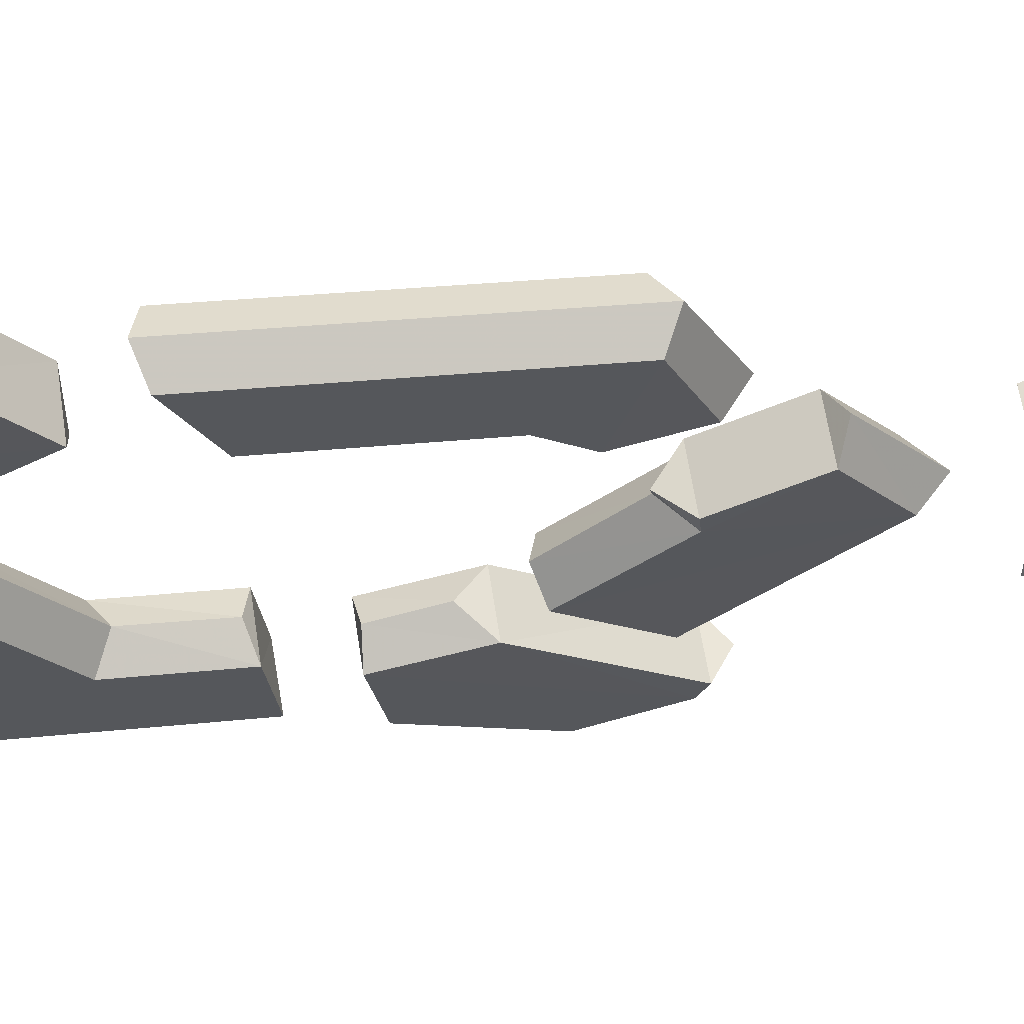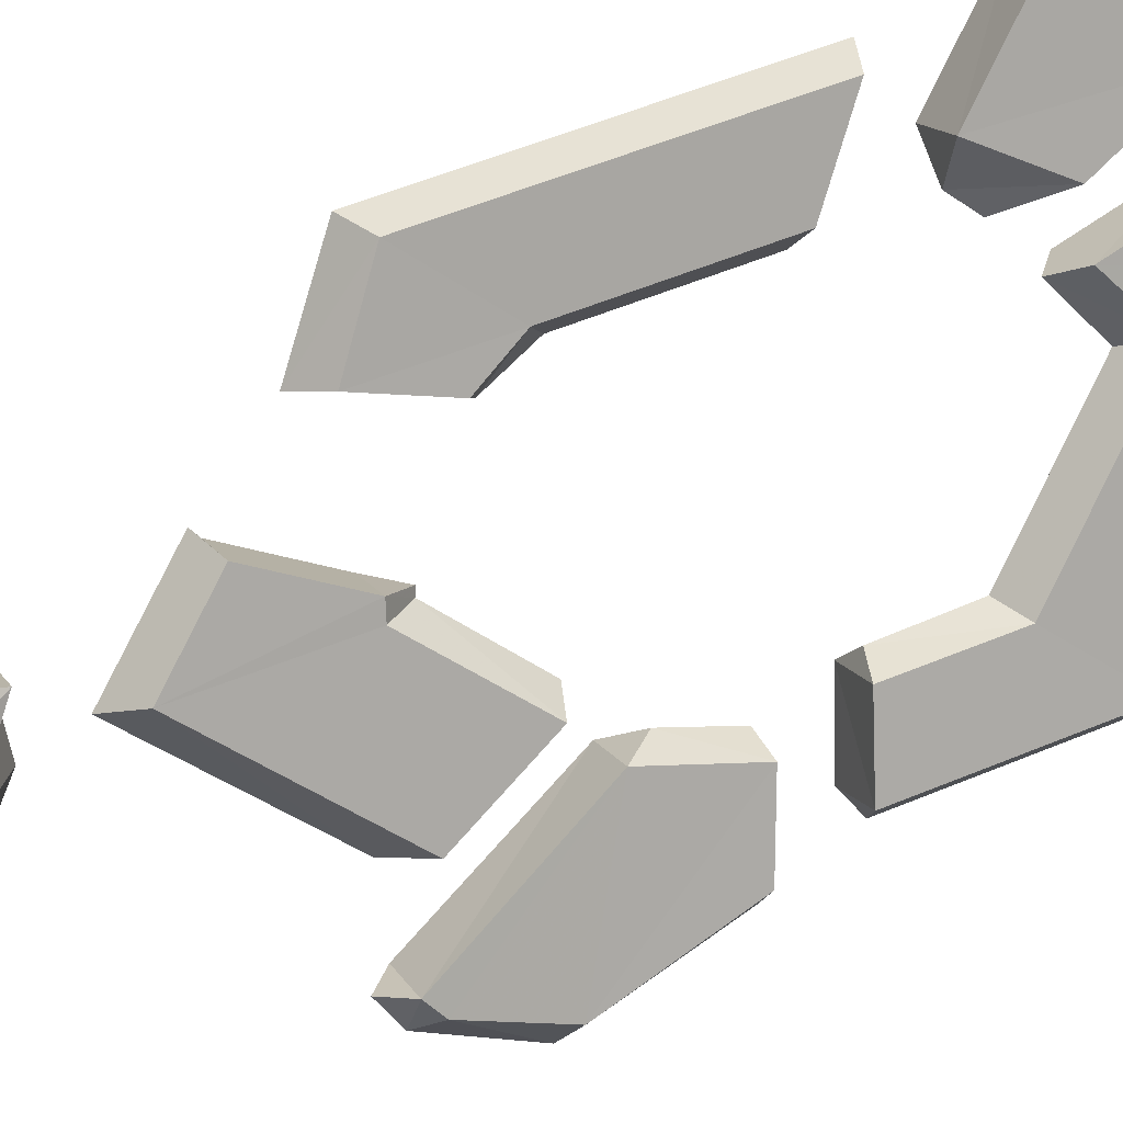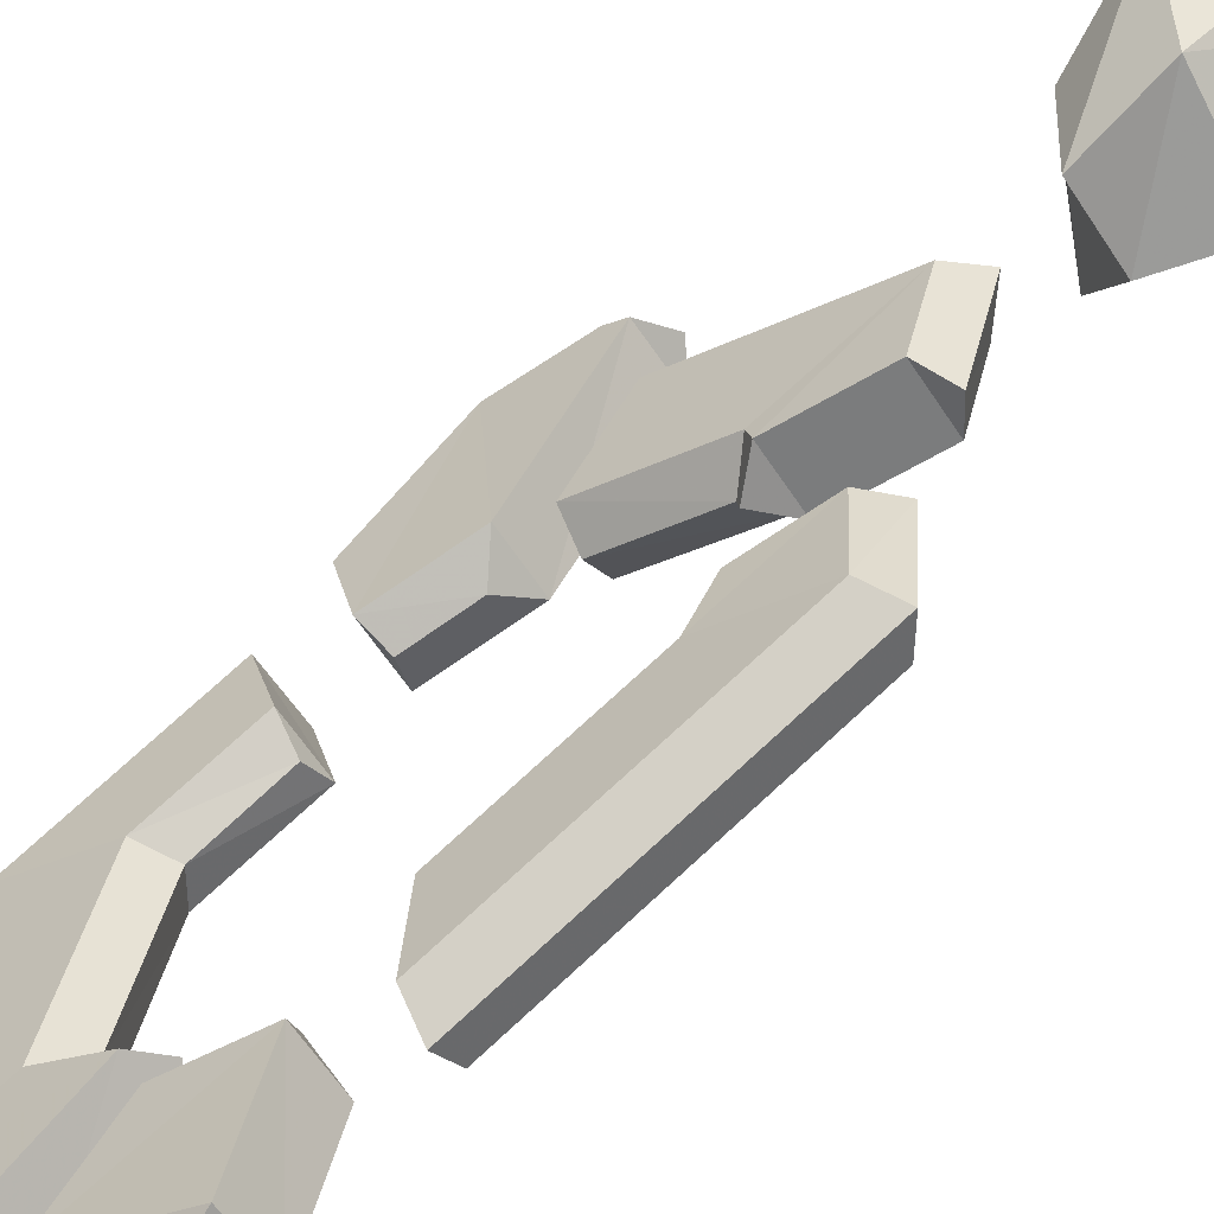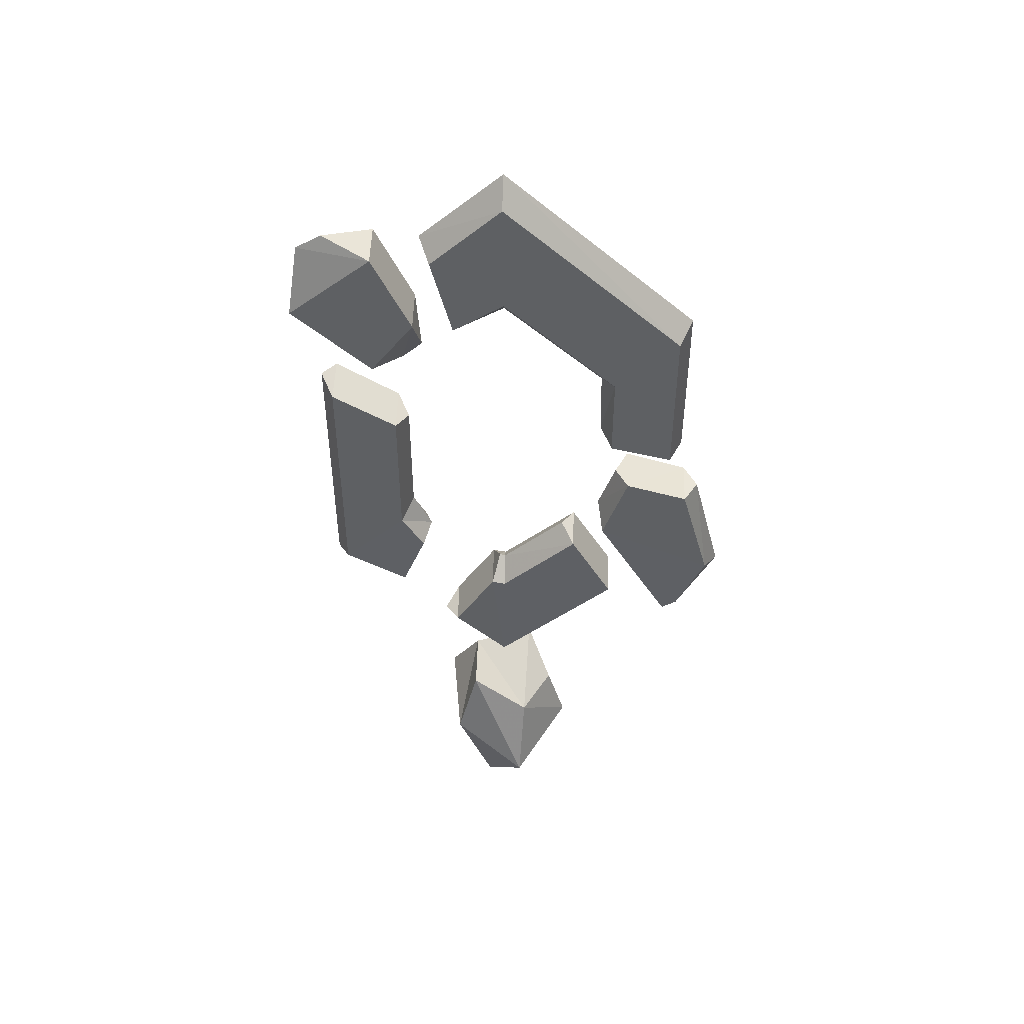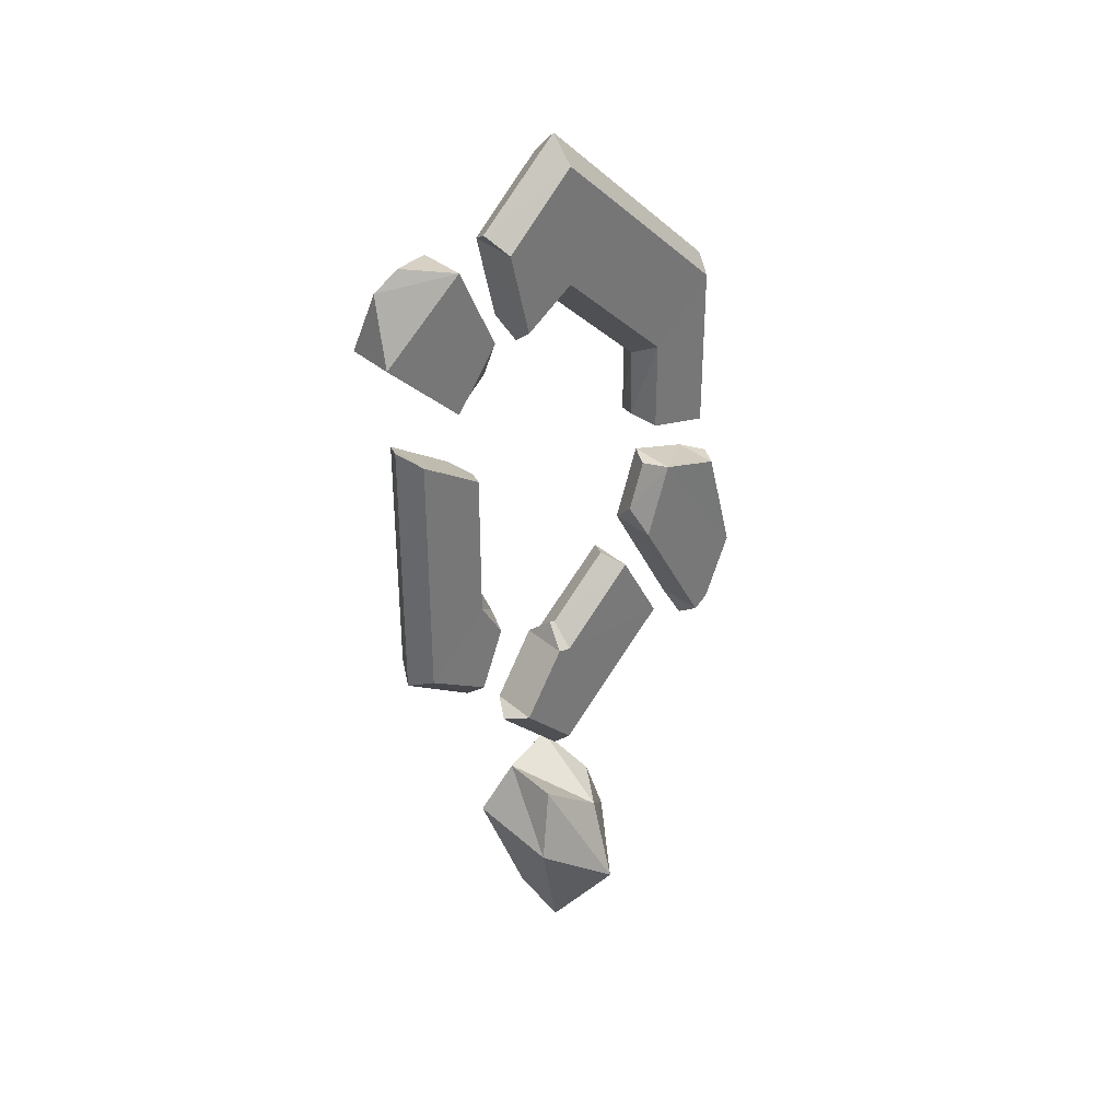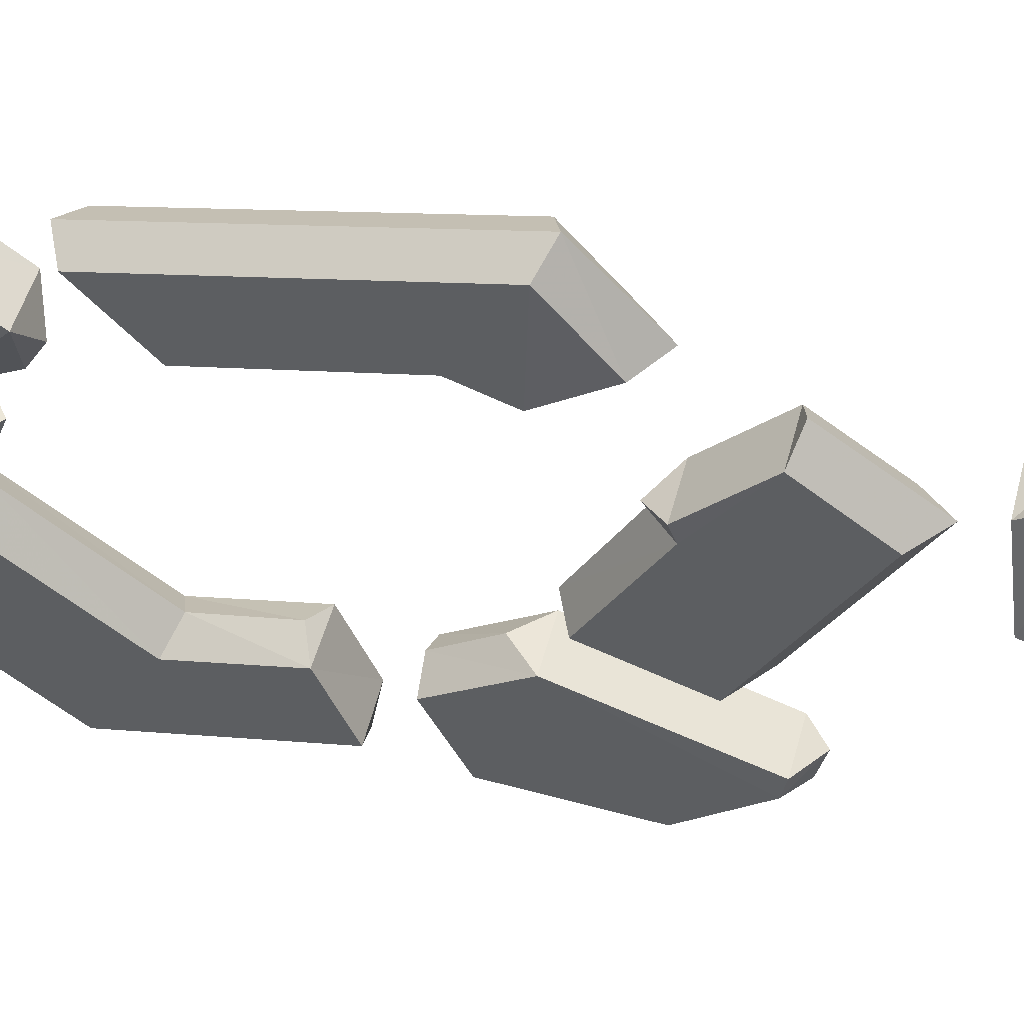
<metadata>
{"format":"obj","ext":"obj","renderer":"f3d","projection":"perspective","resolution":1024,"background":"white","views":[{"elev":23.6,"azim":79.3,"up":"+Y"},{"elev":52.8,"azim":-114.4,"up":"+Y"},{"elev":73.9,"azim":47.3,"up":"+Y"},{"elev":47.6,"azim":-125.4,"up":"+Z"},{"elev":34.8,"azim":-167.7,"up":"+Z"},{"elev":8.7,"azim":107.3,"up":"+Y"}]}
</metadata>
<code>
g Cylinder.011
v -0.002017 0.00279 0.1044
v 0.003004 -0.001073 0.1044
v 0.01421 0.02429 0.08764
v 0.01923 0.02043 0.08764
v 0.0115 0.02082 0.04155
v 0.01665 0.01695 0.04155
v -0.002017 0.00279 0.02069
v 0.003004 -0.001073 0.02069
v -0.01953 -0.02039 0.04077
v -0.01451 -0.02425 0.04077
v -0.01567 -0.01524 0.08339
v -0.01064 -0.0191 0.08339
v -0.005751 -0.01266 0.07592
v -0.007296 -0.01472 0.05713
v -0.01077 -0.008927 0.07592
v -0.01232 -0.01099 0.05713
v 0.0133 0.01258 0.07824
v 0.008283 0.01631 0.07824
v 0.01176 0.01052 0.04901
v 0.006738 0.01425 0.04901
v 0.003004 -0.001073 0.08944
v -0.002017 0.002661 0.08944
v 0.003004 -0.001073 0.03562
v -0.002017 0.002661 0.03562
v 0.0004293 0.0008583 0.1075
v 0.01614 0.02146 0.09562
v 0.01511 0.02017 0.04
v 0.0004293 0.0008583 0.0176
v -0.01811 -0.02373 0.03923
v -0.01412 -0.01846 0.08494
v 0.008283 0.01116 0.05056
v 0.008541 0.01142 0.07773
v 0.0004293 0.0008583 0.08648
v -0.007296 -0.009442 0.07451
v 0.0004293 0.0008583 0.03846
v -0.008841 -0.0115 0.057
v -0.01734 -0.01743 0.03253
v -0.01579 -0.02064 0.05455
v -0.01219 -0.02116 0.05455
v -0.01206 -0.02116 0.03215
v -0.01721 -0.0173 0.05481
v -0.01541 -0.02026 0.03047
v -0.01567 -0.01524 0.06253
v -0.005751 -0.01266 0.06446
v -0.01412 -0.01846 0.06292
v -0.007425 -0.009571 0.06549
v -0.01064 -0.0191 0.0624
v -0.01077 -0.008927 0.06446
v -0.01618 -0.01588 0.03124
v -0.0109 -0.01949 0.03124
v -0.01039 -0.008412 0.04773
v -0.005365 -0.01215 0.04773
v -0.01361 -0.01781 0.02893
v -0.007554 -0.0097 0.05069
v -0.006266 -0.0133 0.03498
v -0.00794 -0.005193 0.04476
v -0.004464 -0.005708 0.04592
v -0.01129 -0.009442 0.03498
v -0.003047 -0.008927 0.04476
v -0.008455 -0.01099 0.0315
v 0.002232 0.008326 0.02751
v 0.007253 0.004592 0.02751
v -0.0009871 0.004077 0.03601
v 0.004034 0.0003433 0.03601
v 0.005837 0.00794 0.02635
v 0.0009443 0.001373 0.03871
v 0.01189 0.01052 0.03665
v 0.009957 0.008197 0.04399
v 0.006867 0.009228 0.04541
v 0.006738 0.01438 0.03665
v 0.004936 0.01193 0.04425
v 0.009442 0.0127 0.03395
v 0.0115 0.02082 0.07322
v 0.01665 0.01695 0.07322
v 0.006738 0.01425 0.06794
v 0.01176 0.01052 0.06794
v 0.01511 0.02017 0.07438
v 0.008283 0.01116 0.06691
v 0.003391 0.01 0.09601
v 0.008412 0.006137 0.09601
v 0.006867 0.004077 0.08519
v 0.001846 0.007811 0.08519
v 0.006738 0.009228 0.09794
v 0.004034 0.005494 0.08288
v 0.007897 0.01579 0.09627
v 0.004936 0.01193 0.08571
v 0.009957 0.008197 0.08571
v 0.01408 0.01888 0.09768
v 0.01292 0.01206 0.09627
v 0.006996 0.009356 0.08004
v -0.000472 0.004721 -0.01163
v 4.3e-05 0.006781 0.01309
v 0.004549 0.004206 -0.006095
v 0.006352 0.002017 0.01309
v 0.005193 -0.004936 -0.004936
v 0.003519 -0.005966 0.01322
v -0.0006008 -0.004292 -0.0097
v -0.002918 -0.005193 0.008455
v -0.005365 0.001373 0.007682
v 4.3e-05 0.01 0.004077
v 0.01021 0.004077 0.006137
v 0.006481 -0.008541 0.00382
v -0.00485 -0.006738 0.0008583
v -0.008455 0.004464 -0.002618
v -0.0109 -0.01949 0.03124
v -0.01206 -0.02116 0.03215
v 0.007253 0.004592 0.02751
v 0.003004 -0.001073 0.02069
v 0.01665 0.01695 0.07322
v 0.01665 0.01695 0.04155
v 0.01176 0.01052 0.06794
v -0.01451 -0.02425 0.04077
v -0.01219 -0.02116 0.05455
v -0.01064 -0.0191 0.08339
v 0.003004 -0.001073 0.1044
v 0.004034 0.0003433 0.03601
v 0.003004 -0.001073 0.03562
v -0.002017 0.002661 0.08944
v 0.008283 0.01116 0.06691
v 0.01176 0.01052 0.06794
v 0.01176 0.01052 0.04901
v 0.0004293 0.0008583 0.03846
v 0.003004 -0.001073 0.03562
v 0.0004293 0.0008583 0.08648
v -0.005751 -0.01266 0.07592
v 0.003004 -0.001073 0.08944
v -0.01567 -0.01524 0.08339
v -0.002017 0.00279 0.1044
v 0.0004293 0.0008583 0.1075
v -0.01412 -0.01846 0.08494
v -0.01579 -0.02064 0.05455
v -0.01811 -0.02373 0.03923
v -0.01541 -0.02026 0.03047
v -0.01361 -0.01781 0.02893
v -0.002017 0.00279 0.02069
v 0.0004293 0.0008583 0.0176
v 0.005837 0.00794 0.02635
v 0.0115 0.02082 0.04155
v 0.01511 0.02017 0.04
v 0.01511 0.02017 0.07438
v 0.01614 0.02146 0.09562
v 0.01408 0.01888 0.09768
v -0.002017 0.002661 0.08944
v -0.01077 -0.008927 0.07592
v -0.007296 -0.009442 0.07451
v 0.0004293 0.0008583 0.08648
v -0.01618 -0.01588 0.03124
v -0.01361 -0.01781 0.02893
v -0.0109 -0.01949 0.03124
v -0.00794 -0.005193 0.04476
v -0.002017 0.002661 0.03562
v 0.0004293 0.0008583 0.03846
v -0.004464 -0.005708 0.04592
v 0.006738 0.01425 0.06794
v 0.008283 0.01116 0.06691
v 0.008283 0.01116 0.05056
v 0.006738 0.01425 0.04901
v 0.004034 0.005494 0.08288
v 0.0004293 0.0008583 0.08648
v 0.003004 -0.001073 0.08944
v 0.0009443 0.001373 0.03871
v 0.0004293 0.0008583 0.03846
v -0.002017 0.002661 0.03562
v -0.01219 -0.02116 0.05455
v -0.01579 -0.02064 0.05455
v -0.01721 -0.0173 0.05481
v -0.01412 -0.01846 0.08494
v -0.01064 -0.0191 0.08339
v -0.01064 -0.0191 0.0624
v -0.005751 -0.01266 0.06446
v -0.005751 -0.01266 0.06446
v -0.005751 -0.01266 0.07592
v -0.007296 -0.009442 0.07451
v -0.007425 -0.009571 0.06549
v -0.01567 -0.01524 0.08339
v -0.01412 -0.01846 0.08494
v -0.01412 -0.01846 0.06292
v -0.007425 -0.009571 0.06549
v -0.007296 -0.009442 0.07451
v -0.01077 -0.008927 0.07592
v -0.01077 -0.008927 0.06446
v -0.01721 -0.0173 0.05481
v -0.01953 -0.02039 0.04077
v -0.005365 -0.01215 0.04773
v -0.01232 -0.01099 0.05713
v -0.007296 -0.01472 0.05713
v -0.01567 -0.01524 0.06253
v -0.01077 -0.008927 0.06446
v -0.01232 -0.01099 0.05713
v -0.01039 -0.008412 0.04773
v -0.007554 -0.0097 0.05069
v -0.01953 -0.02039 0.04077
v -0.01811 -0.02373 0.03923
v -0.008841 -0.0115 0.057
v -0.007554 -0.0097 0.05069
v -0.005365 -0.01215 0.04773
v -0.007296 -0.01472 0.05713
v -0.01734 -0.01743 0.03253
v -0.01039 -0.008412 0.04773
v -0.01129 -0.009442 0.03498
v -0.003047 -0.008927 0.04476
v -0.00794 -0.005193 0.04476
v -0.004464 -0.005708 0.04592
v 0.0004293 0.0008583 0.0176
v -0.008455 -0.01099 0.0315
v -0.006266 -0.0133 0.03498
v 0.003004 -0.001073 0.02069
v -0.006266 -0.0133 0.03498
v -0.003047 -0.008927 0.04476
v -0.002017 0.00279 0.02069
v -0.01129 -0.009442 0.03498
v -0.008455 -0.01099 0.0315
v 0.0004293 0.0008583 0.0176
v -0.01618 -0.01588 0.03124
v -0.01811 -0.02373 0.03923
v -0.01451 -0.02425 0.04077
v -0.008841 -0.0115 0.057
v 0.002232 0.008326 0.02751
v -0.0009871 0.004077 0.03601
v 0.01511 0.02017 0.04
v 0.01665 0.01695 0.04155
v 0.01189 0.01052 0.03665
v 0.008283 0.01116 0.05056
v 0.01176 0.01052 0.04901
v 0.009957 0.008197 0.04399
v 0.0115 0.02082 0.04155
v 0.006738 0.01438 0.03665
v 0.009442 0.0127 0.03395
v 0.01511 0.02017 0.04
v 0.006738 0.01425 0.04901
v 0.008283 0.01116 0.05056
v 0.006867 0.009228 0.04541
v 0.004936 0.01193 0.04425
v -0.0009871 0.004077 0.03601
v 0.004034 0.0003433 0.03601
v 0.0009443 0.001373 0.03871
v 0.002232 0.008326 0.02751
v 0.007253 0.004592 0.02751
v 0.005837 0.00794 0.02635
v 0.009957 0.008197 0.04399
v 0.004936 0.01193 0.04425
v 0.006867 0.009228 0.04541
v 0.01189 0.01052 0.03665
v 0.006738 0.01438 0.03665
v 0.009442 0.0127 0.03395
v 0.01511 0.02017 0.07438
v 0.01665 0.01695 0.07322
v 0.0115 0.02082 0.07322
v 0.007897 0.01579 0.09627
v 0.01292 0.01206 0.09627
v 0.009957 0.008197 0.08571
v 0.004936 0.01193 0.08571
v -0.002017 0.00279 0.1044
v 0.0004293 0.0008583 0.1075
v 0.0115 0.02082 0.07322
v 0.006738 0.01425 0.06794
v 0.008283 0.01631 0.07824
v 0.0133 0.01258 0.07824
v 0.01923 0.02043 0.08764
v 0.01421 0.02429 0.08764
v 0.001846 0.007811 0.08519
v 0.003391 0.01 0.09601
v 0.006867 0.004077 0.08519
v 0.0004293 0.0008583 0.1075
v 0.006738 0.009228 0.09794
v 0.008412 0.006137 0.09601
v 0.003004 -0.001073 0.1044
v 0.008283 0.01631 0.07824
v 0.004936 0.01193 0.08571
v 0.0133 0.01258 0.07824
v 0.008541 0.01142 0.07773
v 0.006996 0.009356 0.08004
v 0.009957 0.008197 0.08571
v 0.008541 0.01142 0.07773
v 0.01614 0.02146 0.09562
v 0.006996 0.009356 0.08004
v 0.01408 0.01888 0.09768
v 0.008412 0.006137 0.09601
v 0.006738 0.009228 0.09794
v 0.003391 0.01 0.09601
v 0.001846 0.007811 0.08519
v 0.006867 0.004077 0.08519
v 0.004034 0.005494 0.08288
v -0.01567 -0.01524 0.06253
v -0.01064 -0.0191 0.0624
v -0.01412 -0.01846 0.06292
v 0.01021 0.004077 0.006137
v 0.006352 0.002017 0.01309
v 0.003519 -0.005966 0.01322
v -0.002918 -0.005193 0.008455
v -0.005365 0.001373 0.007682
v -0.002918 -0.005193 0.008455
v -0.0006008 -0.004292 -0.0097
v -0.00485 -0.006738 0.0008583
v 0.004549 0.004206 -0.006095
v -0.000472 0.004721 -0.01163
v 4.3e-05 0.006781 0.01309
v 0.006352 0.002017 0.01309
g Cylinder.011_0
f 4 26 88
f 89 4 88
f 17 4 89
f 87 17 89
f 6 27 77
f 74 6 77
f 8 28 65
f 62 8 65
f 50 40 53
f 40 42 53
f 40 216 42
f 216 215 42
f 52 106 105
f 52 14 106
f 14 112 106
f 14 113 112
f 39 38 29
f 10 39 29
f 2 25 30
f 12 2 30
f 46 44 48
f 48 44 284
f 44 285 284
f 284 285 286
f 78 76 75
f 75 76 248
f 76 247 248
f 248 247 246
f 64 23 107
f 23 108 107
f 23 209 108
f 209 208 108
f 111 19 109
f 19 110 109
f 19 68 110
f 68 222 110
f 56 24 58
f 24 7 58
f 24 219 7
f 219 218 7
f 18 86 85
f 3 18 85
f 141 3 85
f 142 141 85
f 71 20 70
f 20 5 70
f 20 256 5
f 256 255 5
f 117 116 66
f 35 117 66
f 118 82 84
f 33 118 84
f 121 120 119
f 31 121 119
f 123 122 57
f 59 123 57
f 125 34 124
f 126 125 124
f 129 128 127
f 130 129 127
f 131 41 9
f 132 131 9
f 134 133 49
f 133 37 49
f 133 193 37
f 193 192 37
f 136 135 61
f 137 136 61
f 139 138 73
f 140 139 73
f 145 144 143
f 146 145 143
f 149 148 147
f 184 149 147
f 51 184 147
f 54 184 51
f 152 151 150
f 153 152 150
f 156 155 154
f 157 156 154
f 159 158 81
f 160 159 81
f 162 161 63
f 163 162 63
f 166 165 164
f 166 164 185
f 164 186 185
f 185 186 217
f 168 167 45
f 47 168 45
f 170 13 169
f 13 114 169
f 13 21 114
f 21 115 114
f 21 263 115
f 263 80 115
f 173 172 171
f 174 173 171
f 176 175 43
f 177 176 43
f 180 179 178
f 181 180 178
f 16 183 182
f 16 199 183
f 199 198 183
f 199 214 198
f 188 187 11
f 15 188 11
f 22 15 11
f 1 22 11
f 261 22 1
f 262 261 1
f 191 190 189
f 36 191 189
f 196 195 194
f 197 196 194
f 55 200 60
f 202 200 55
f 201 202 55
f 203 202 201
f 206 205 204
f 207 206 204
f 212 211 210
f 213 212 210
f 67 72 220
f 221 67 220
f 225 224 223
f 69 225 223
f 228 227 226
f 229 228 226
f 232 231 230
f 233 232 230
f 236 235 234
f 234 235 237
f 235 238 237
f 237 238 239
f 242 241 240
f 240 241 243
f 241 244 243
f 243 244 245
f 83 79 253
f 254 83 253
f 266 265 264
f 267 266 264
f 269 268 32
f 90 269 32
f 272 271 270
f 273 272 270
f 257 258 274
f 259 258 257
f 260 259 257
f 275 259 260
f 276 251 252
f 252 251 249
f 251 250 249
f 250 277 249
f 280 279 278
f 280 278 281
f 278 282 281
f 281 282 283
f 288 96 287
f 96 102 287
f 96 98 102
f 102 98 294
f 294 293 102
f 102 95 287
f 102 293 95
f 287 95 295
f 95 293 295
f 293 296 295
f 290 289 99
f 99 289 298
f 99 298 297
f 292 291 103
f 291 104 103
f 103 104 97
f 291 92 104
f 104 91 97
f 92 100 104
f 104 100 91
f 92 94 100
f 100 93 91
f 94 101 100
f 101 93 100

</code>
